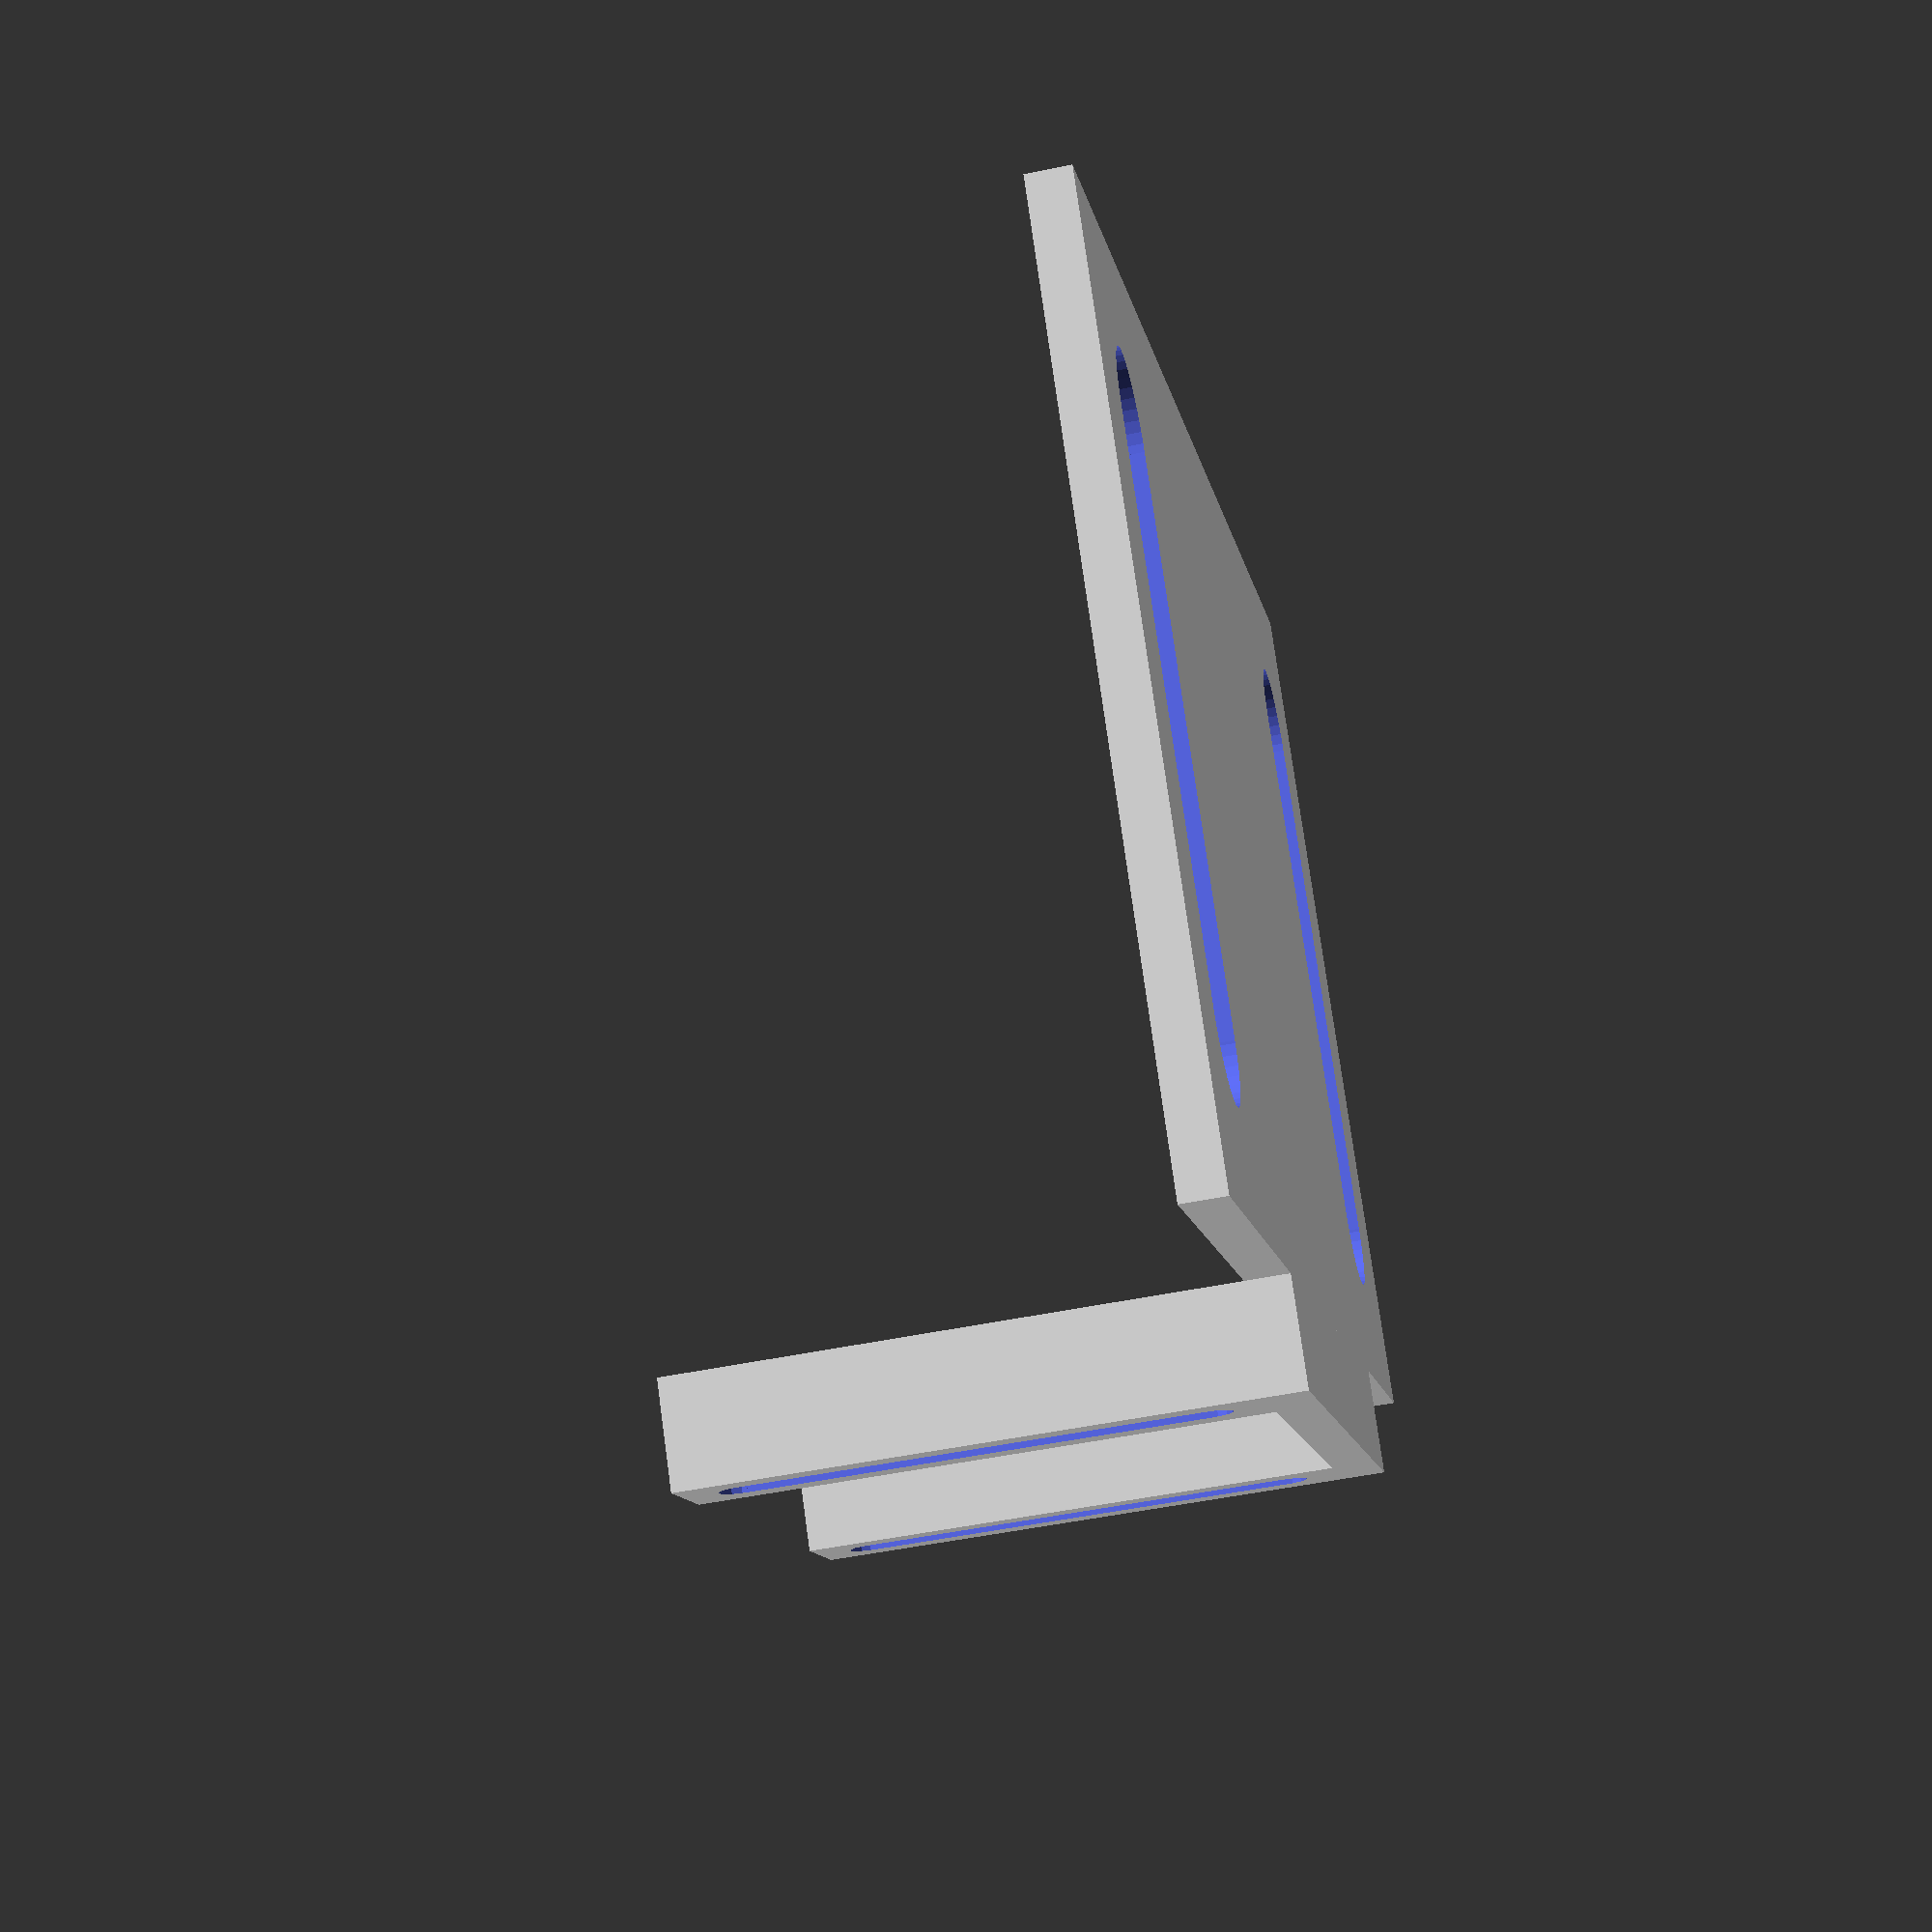
<openscad>
//design and code by emanresu (http://www.thingiverse.com/Emanresu)
//customizable servo mount for mounting hobby servos to an optics breadboard


  ////////////////
 // Parameters //
////////////////

/* [Global] */

/* [Servo Mount] */

//mounting hole type
mount_hole = "slot"; //[hole, slot]
//distance between servo mounting holes (mm)
screw_space = 28.3;
//mounting screw diameter (mm)
mount_screw_diameter = 2.1;
//how far the servo spline is from being centered between the mounting screws (mm)
shaft_offset = 3.6;
//desired height of servo spline (mm) assuming it is centered at the same height as the mounting screws
shaft_height = 25;
//thickness around mounting holes on posts (mm) set to < distance between edge of mounting holes and servo body
post_thick = 1.5;
//mounting post width
post_width = 5;

/* [Mount Base] */

//what grid are your breadboard holes spaced on? (mm)
breadboard_grid = 25.4;
//diameter of clearance hole for the type of screws your breadboard uses (mm)
breadboard_hole_diameter = 6.75;
//how many holes do you want the mounting slots to cover?
holes_x = 2;
//how many holes (inclusive) do you want the mounting slots to be spaced apart?
holes_y =3;
//how thick do you want the base? (mm)
base_thick = 2;
//how much clearance around the outside of the mounting slots do you want? (mm)
base_clearance = 5;

/* [Hidden] */

//Set openSCAD resolution
$fa=1;
$fs=0.5;

mount_screw_radius = mount_screw_diameter/2;
breadboard_hole_radius = breadboard_hole_diameter/2;


  /////////////
 // Modules //
/////////////

module mounting_holes() {
	// generates the mounting slots for bolting to the breadboard
	for (i=[0:holes_x-1:holes_x-1]) {
		for (t=[0:holes_y-1:holes_y-1]) {
			translate([i*breadboard_grid, t*breadboard_grid, 0]) {
				cylinder(r=breadboard_hole_radius, h=base_thick+1, center=false);
			}
		}	
	}
	for (j=[0:holes_y-1:holes_y-1]) {
		translate([0, j*breadboard_grid-breadboard_hole_diameter/2, 0]) {
			cube(size=[(holes_x-1)*breadboard_grid, breadboard_hole_diameter, base_thick+1], center=false);
		}
	}		
}

module mounting_plate() {
	// body...
	difference() {
		cube(size=[(holes_x-1)*breadboard_grid+2*base_clearance+breadboard_hole_diameter,
		    (holes_y-1)*breadboard_grid+2*base_clearance+breadboard_hole_diameter, base_thick], center=false);
		translate([base_clearance+breadboard_hole_radius, base_clearance+breadboard_hole_radius, -0.5]) {
			mounting_holes();
		}
	}	
}

module mount_post() {
	// body...
	if (mount_hole == "hole") {
		difference() {
			cube(size=[post_width, mount_screw_diameter+2*post_thick, shaft_height-base_thick+mount_screw_radius+post_thick], center=true);
			translate([0, 0, (shaft_height-base_thick+mount_screw_radius+post_thick)/2-(mount_screw_radius+post_thick)]) {
				rotate([0, 90, 0]) {
					cylinder(r=mount_screw_radius, h=post_width+1, center=true);
				}	
			}
		}	
	}
	if (mount_hole == "slot") {
		difference() {
			cube(size=[post_width, mount_screw_diameter+2*post_thick, shaft_height-base_thick+mount_screw_radius+post_thick], center=true);
			cube(size=[post_width+1, mount_screw_diameter, shaft_height-base_thick-mount_screw_radius-post_thick], center=true);
			translate([0, 0, (shaft_height-base_thick-mount_screw_radius-post_thick)/2]) {
				rotate([0, 90, 0]) {
					cylinder(r=mount_screw_radius, h=post_width+1, center=true);
				}	
			}
			translate([0, 0, -(shaft_height-base_thick-mount_screw_radius-post_thick)/2]) {
				rotate([0, 90, 0]) {
					cylinder(r=mount_screw_radius, h=post_width+1, center=true);
				}	
			}
		}
	}
}

module servo_mount() {
	// body...
	union() {
		translate([0, screw_space/2, (shaft_height-base_thick+mount_screw_radius+post_thick)/2+base_thick]) {
			mount_post();
		}
		translate([0, -screw_space/2, (shaft_height-base_thick+mount_screw_radius+post_thick)/2+base_thick]) {
			mount_post();
		}
		translate([0, 0, base_thick/2]) {
			cube(size=[post_width, screw_space+mount_screw_diameter+2*post_thick, base_thick], center=true);	
		}
	}
}

module bb_servo_mount() {
	// body...
	union() {
		translate([-post_width/2, ((holes_y-1)*breadboard_grid+2*base_clearance+breadboard_hole_diameter)/2 + shaft_offset, 0]) {
			servo_mount();
		}
		mounting_plate();
	}	
}


  //////////////////
 // Control Code //
//////////////////

bb_servo_mount();

</openscad>
<views>
elev=230.1 azim=127.5 roll=77.1 proj=p view=wireframe
</views>
